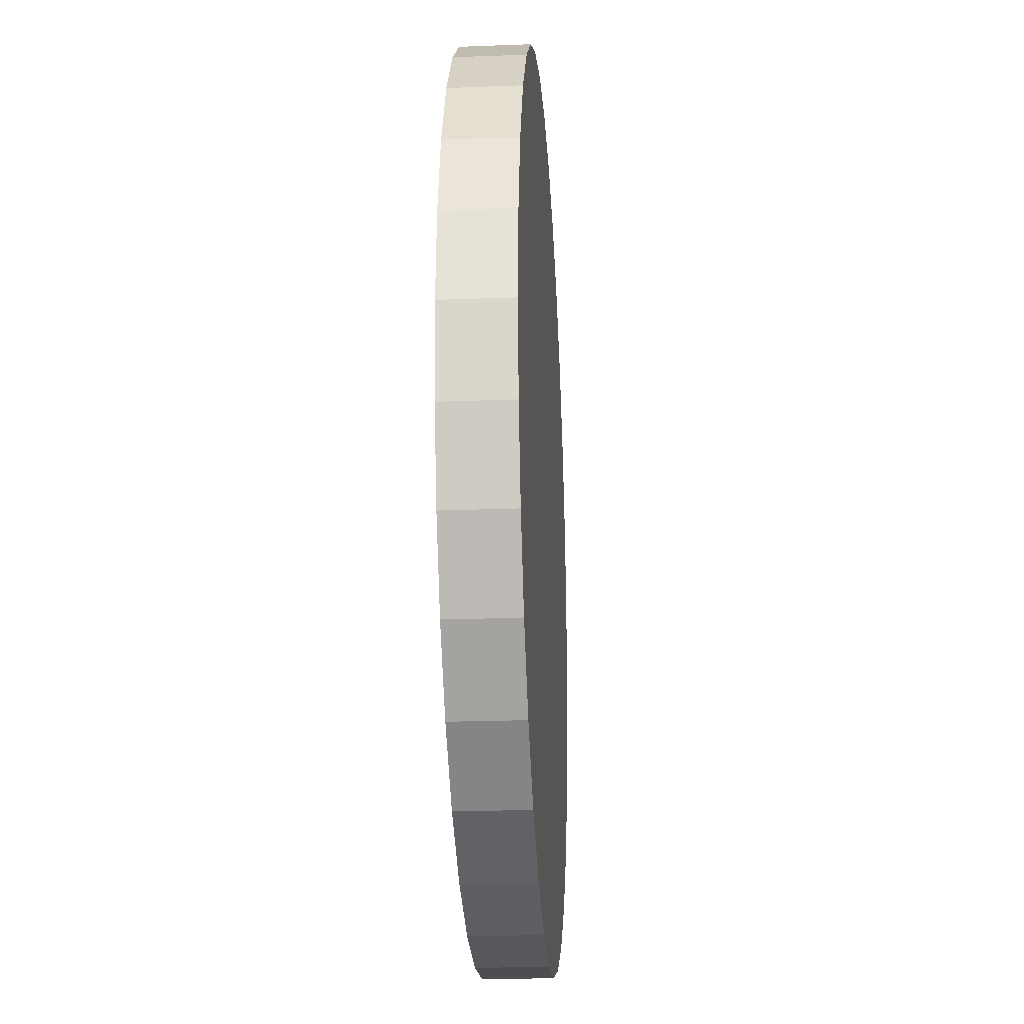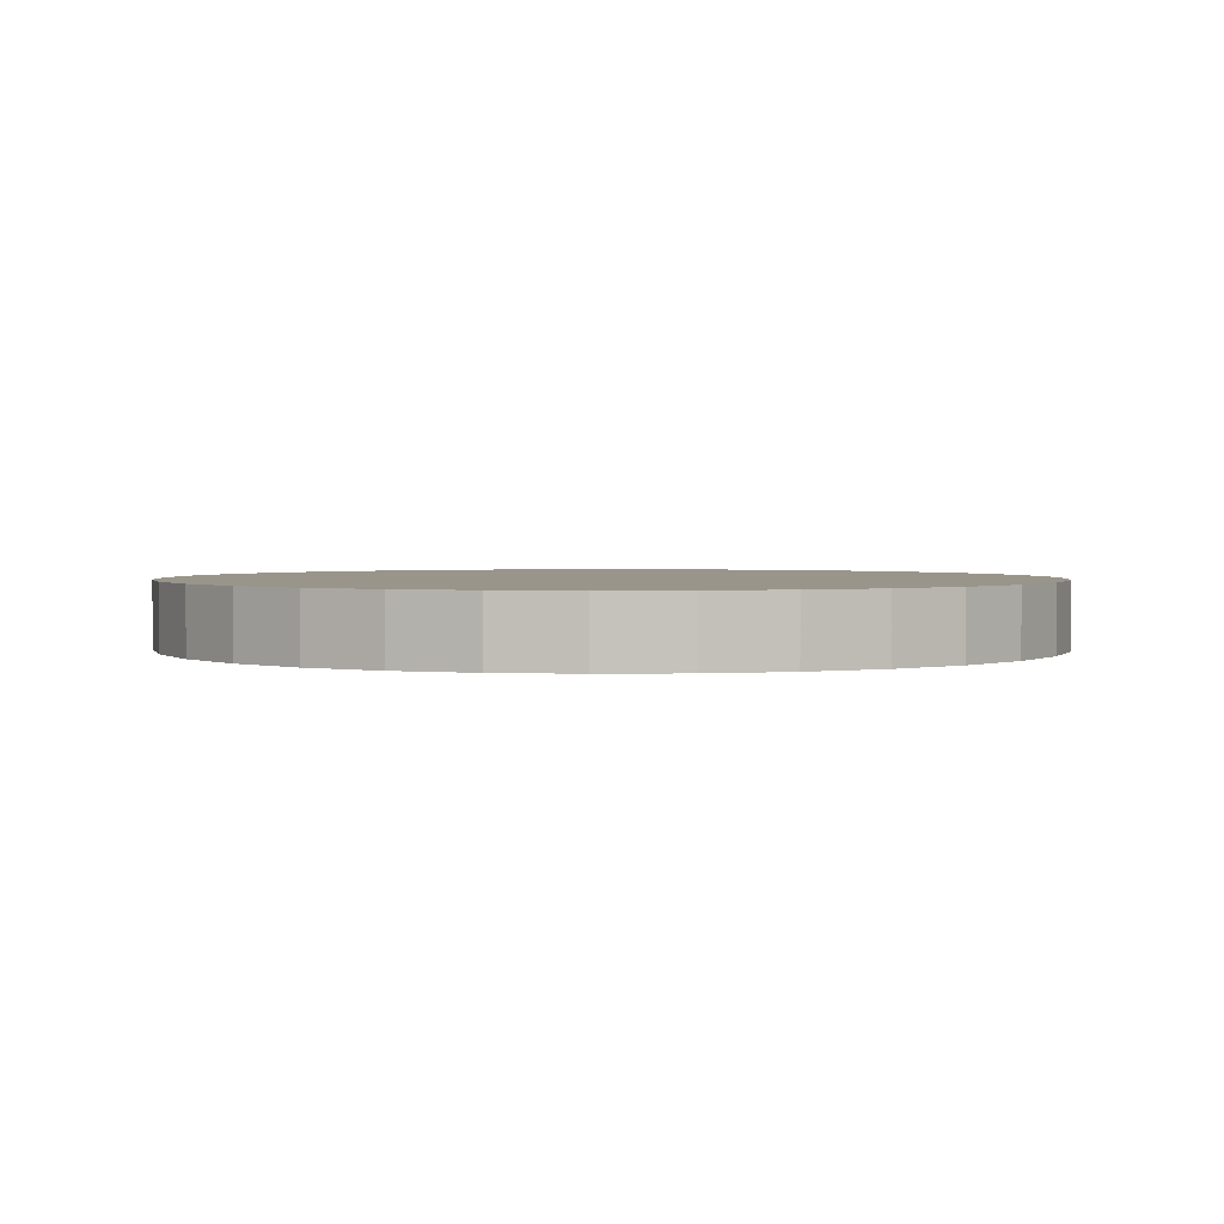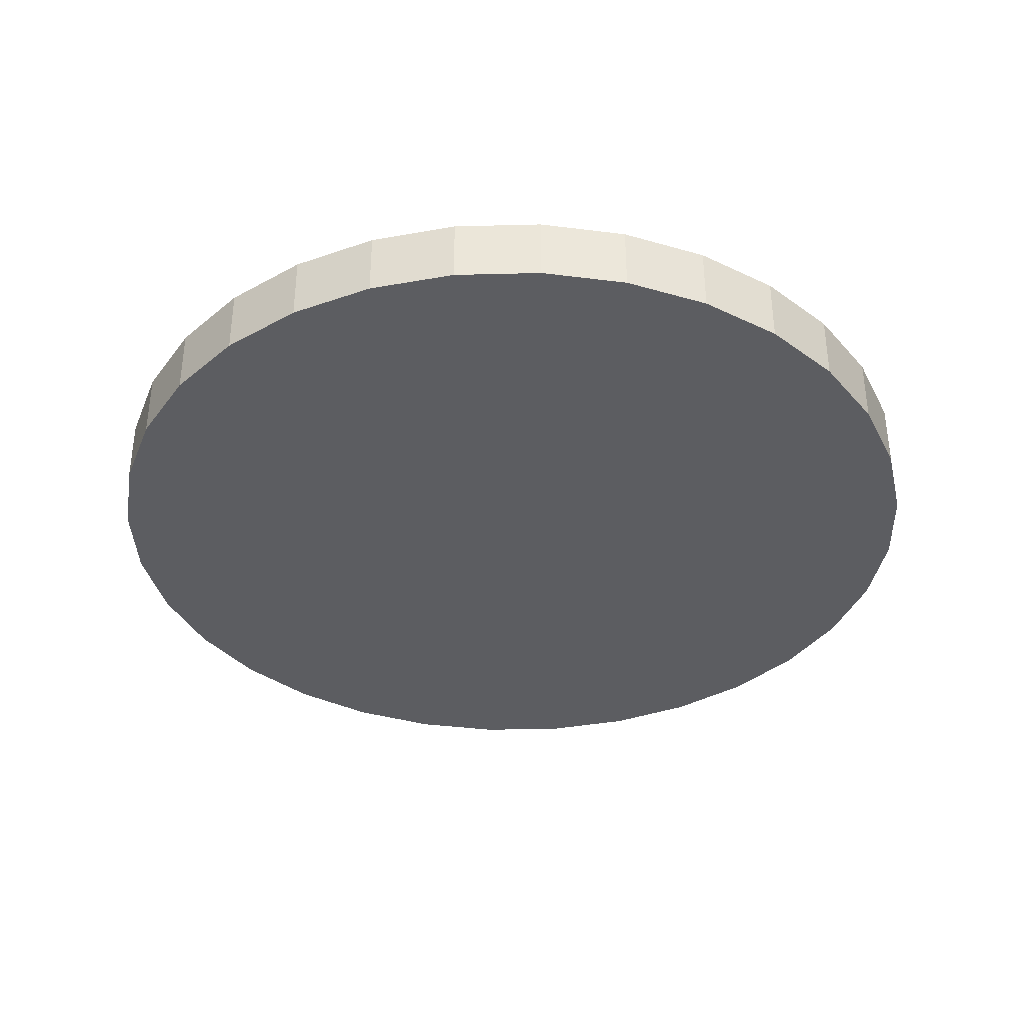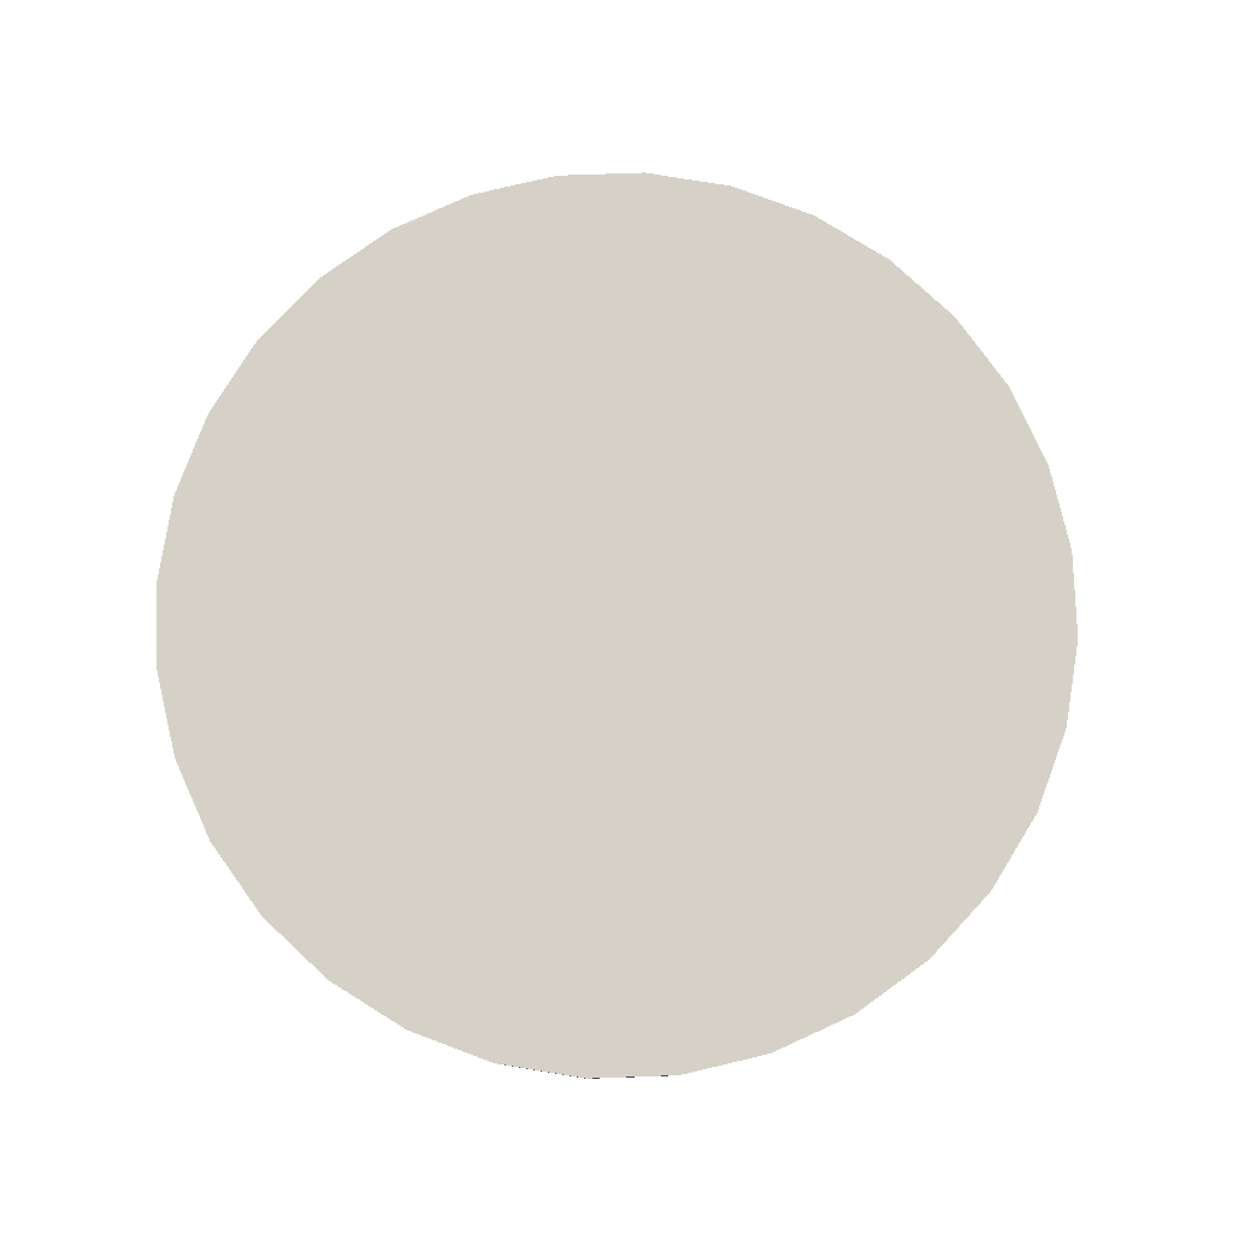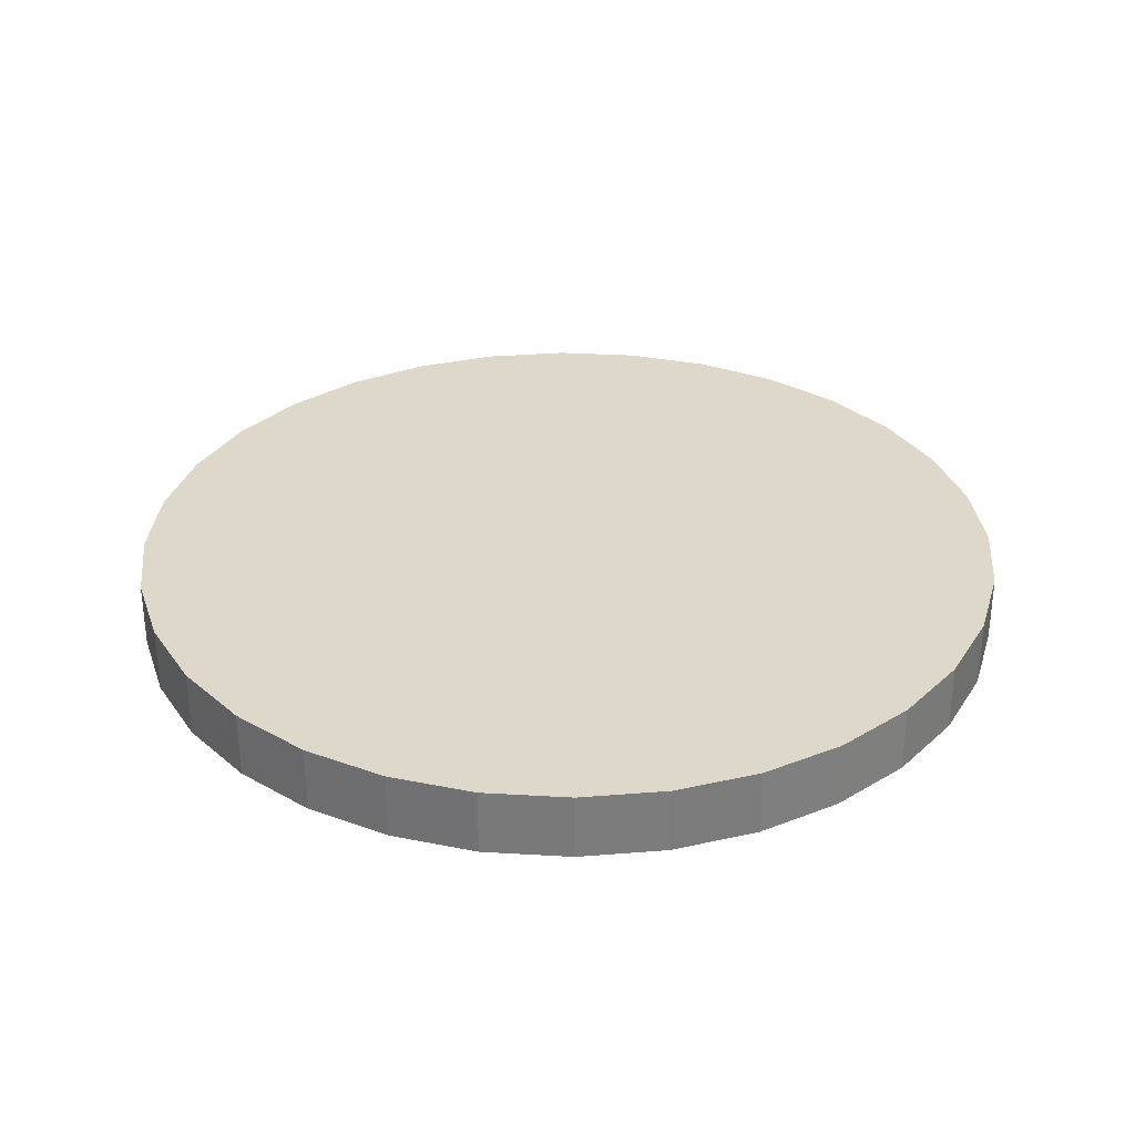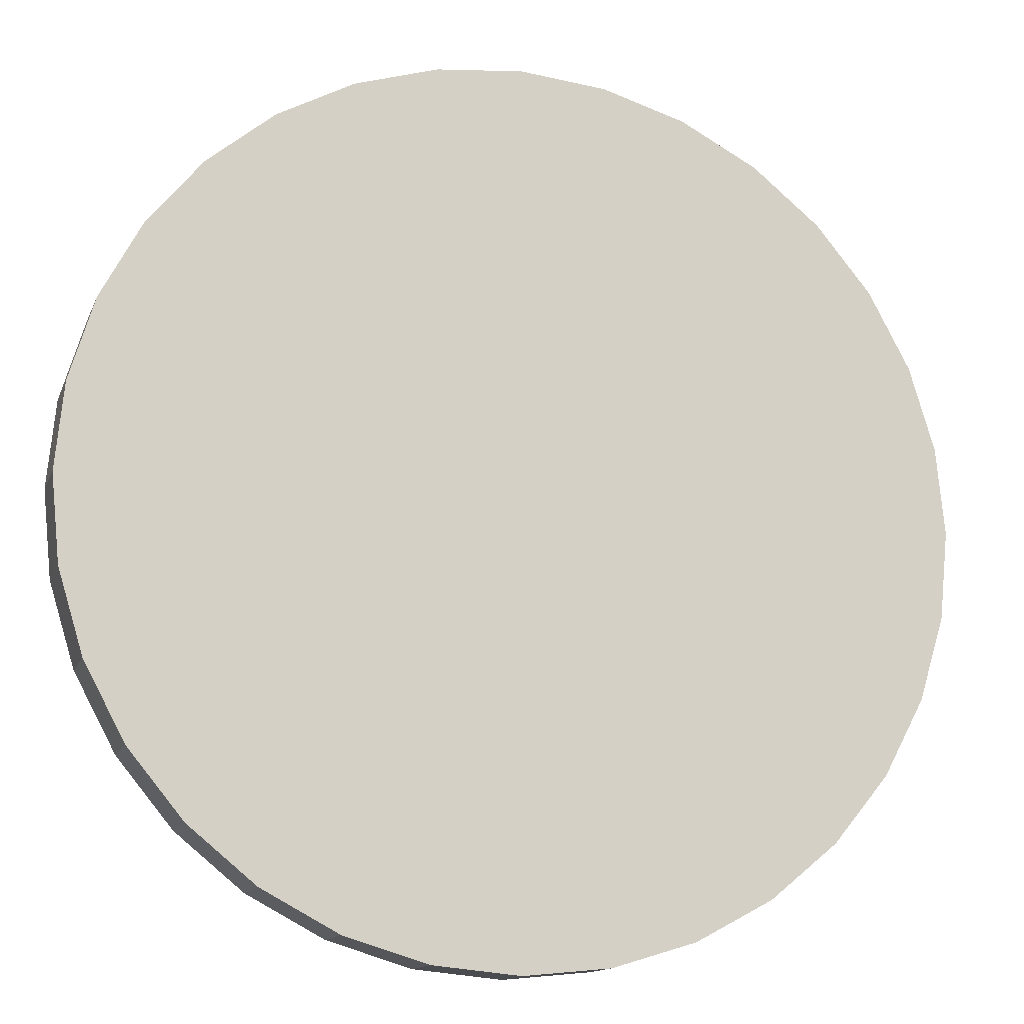
<metadata>
{"format":"obj","ext":"obj","renderer":"f3d","projection":"perspective","resolution":1024,"background":"white","views":[{"elev":-22.8,"azim":93.7,"up":"+Z"},{"elev":2.1,"azim":137.3,"up":"+Y"},{"elev":-36.6,"azim":52.5,"up":"+Y"},{"elev":79.3,"azim":-165.1,"up":"+Y"},{"elev":31.6,"azim":-12.1,"up":"+Y"},{"elev":-13.6,"azim":163.6,"up":"+Z"}]}
</metadata>
<code>
v 1.236 0 -0.2458
v 1.164 0 -0.4822
v 1.048 0 -0.7
v 0.891 0 -0.891
v 0.7 0 -1.048
v 0.4822 0 -1.164
v 0.2458 0 -1.236
v 1e-06 0 -1.26
v -0.2458 0 -1.236
v -0.4822 0 -1.164
v -0.7 0 -1.048
v -0.891 0 -0.891
v -1.048 0 -0.7
v -1.164 0 -0.4822
v -1.236 0 -0.2458
v -1.26 0 -0
v -1.236 0 0.2458
v -1.164 0 0.4822
v -1.048 0 0.7
v -0.891 0 0.891
v -0.7 0 1.048
v -0.4822 0 1.164
v -0.2458 0 1.236
v -0 0 1.26
v 0.2458 0 1.236
v 0.4822 0 1.164
v 0.7 0 1.048
v 0.891 0 0.891
v 1.048 0 0.7
v 1.164 0 0.4822
v 1.236 0 0.2458
v 1.26 0 0
v 1.236 0.19 -0.2458
v 1.164 0.19 -0.4822
v 1.048 0.19 -0.7
v 0.891 0.19 -0.891
v 0.7 0.19 -1.048
v 0.4822 0.19 -1.164
v 0.2458 0.19 -1.236
v 1e-06 0.19 -1.26
v -0.2458 0.19 -1.236
v -0.4822 0.19 -1.164
v -0.7 0.19 -1.048
v -0.891 0.19 -0.891
v -1.048 0.19 -0.7
v -1.164 0.19 -0.4822
v -1.236 0.19 -0.2458
v -1.26 0.19 -0
v -1.236 0.19 0.2458
v -1.164 0.19 0.4822
v -1.048 0.19 0.7
v -0.891 0.19 0.891
v -0.7 0.19 1.048
v -0.4822 0.19 1.164
v -0.2458 0.19 1.236
v -0 0.19 1.26
v 0.2458 0.19 1.236
v 0.4822 0.19 1.164
v 0.7 0.19 1.048
v 0.891 0.19 0.891
v 1.048 0.19 0.7
v 1.164 0.19 0.4822
v 1.236 0.19 0.2458
v 1.26 0.19 0
v 0 0 0
v 0 0.19 0
g base_large_collider
f 1 2 34 33
f 2 3 35 34
f 3 4 36 35
f 4 5 37 36
f 5 6 38 37
f 6 7 39 38
f 7 8 40 39
f 8 9 41 40
f 9 10 42 41
f 10 11 43 42
f 11 12 44 43
f 12 13 45 44
f 13 14 46 45
f 14 15 47 46
f 15 16 48 47
f 16 17 49 48
f 17 18 50 49
f 18 19 51 50
f 19 20 52 51
f 20 21 53 52
f 21 22 54 53
f 22 23 55 54
f 23 24 56 55
f 24 25 57 56
f 25 26 58 57
f 26 27 59 58
f 27 28 60 59
f 28 29 61 60
f 29 30 62 61
f 30 31 63 62
f 31 32 64 63
f 32 1 33 64
f 2 1 65
f 3 2 65
f 4 3 65
f 5 4 65
f 6 5 65
f 7 6 65
f 8 7 65
f 9 8 65
f 10 9 65
f 11 10 65
f 12 11 65
f 13 12 65
f 14 13 65
f 15 14 65
f 16 15 65
f 17 16 65
f 18 17 65
f 19 18 65
f 20 19 65
f 21 20 65
f 22 21 65
f 23 22 65
f 24 23 65
f 25 24 65
f 26 25 65
f 27 26 65
f 28 27 65
f 29 28 65
f 30 29 65
f 31 30 65
f 32 31 65
f 1 32 65
f 33 34 66
f 34 35 66
f 35 36 66
f 36 37 66
f 37 38 66
f 38 39 66
f 39 40 66
f 40 41 66
f 41 42 66
f 42 43 66
f 43 44 66
f 44 45 66
f 45 46 66
f 46 47 66
f 47 48 66
f 48 49 66
f 49 50 66
f 50 51 66
f 51 52 66
f 52 53 66
f 53 54 66
f 54 55 66
f 55 56 66
f 56 57 66
f 57 58 66
f 58 59 66
f 59 60 66
f 60 61 66
f 61 62 66
f 62 63 66
f 63 64 66
f 64 33 66

</code>
